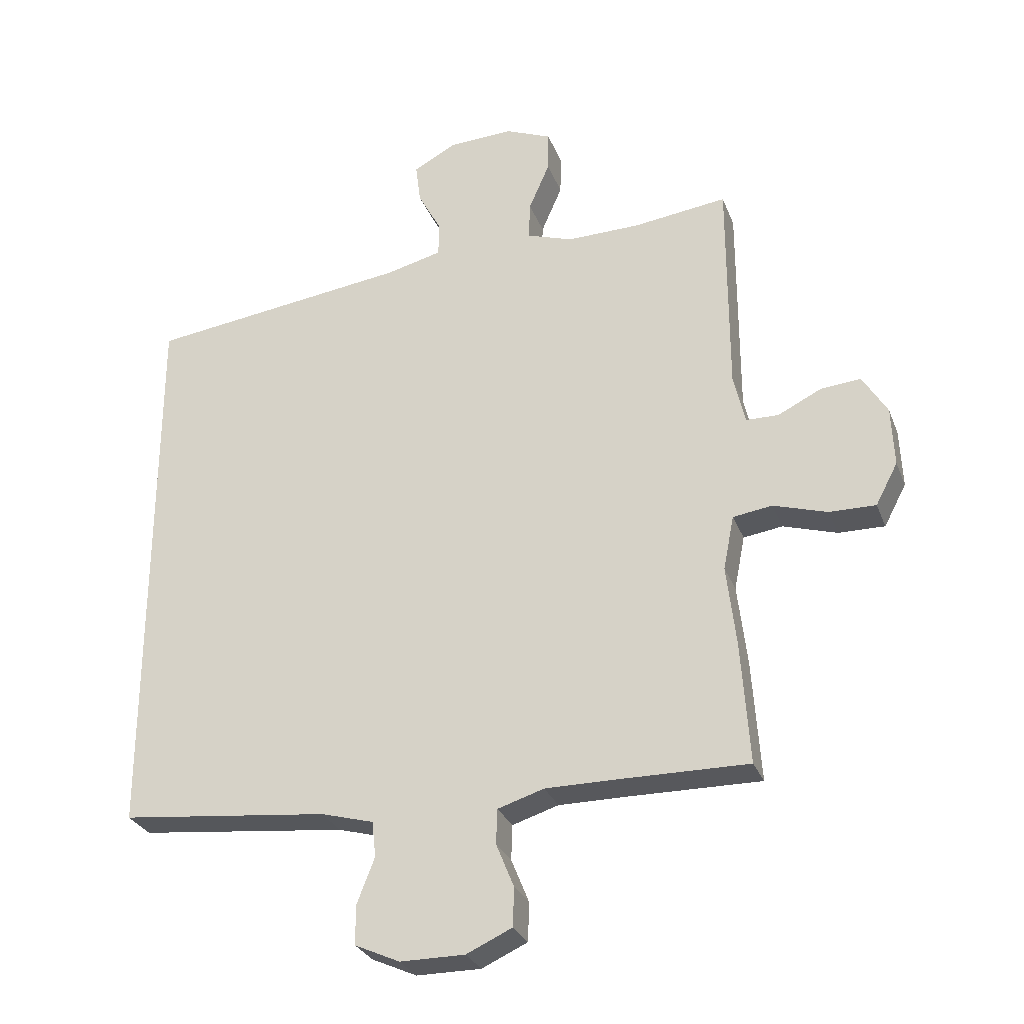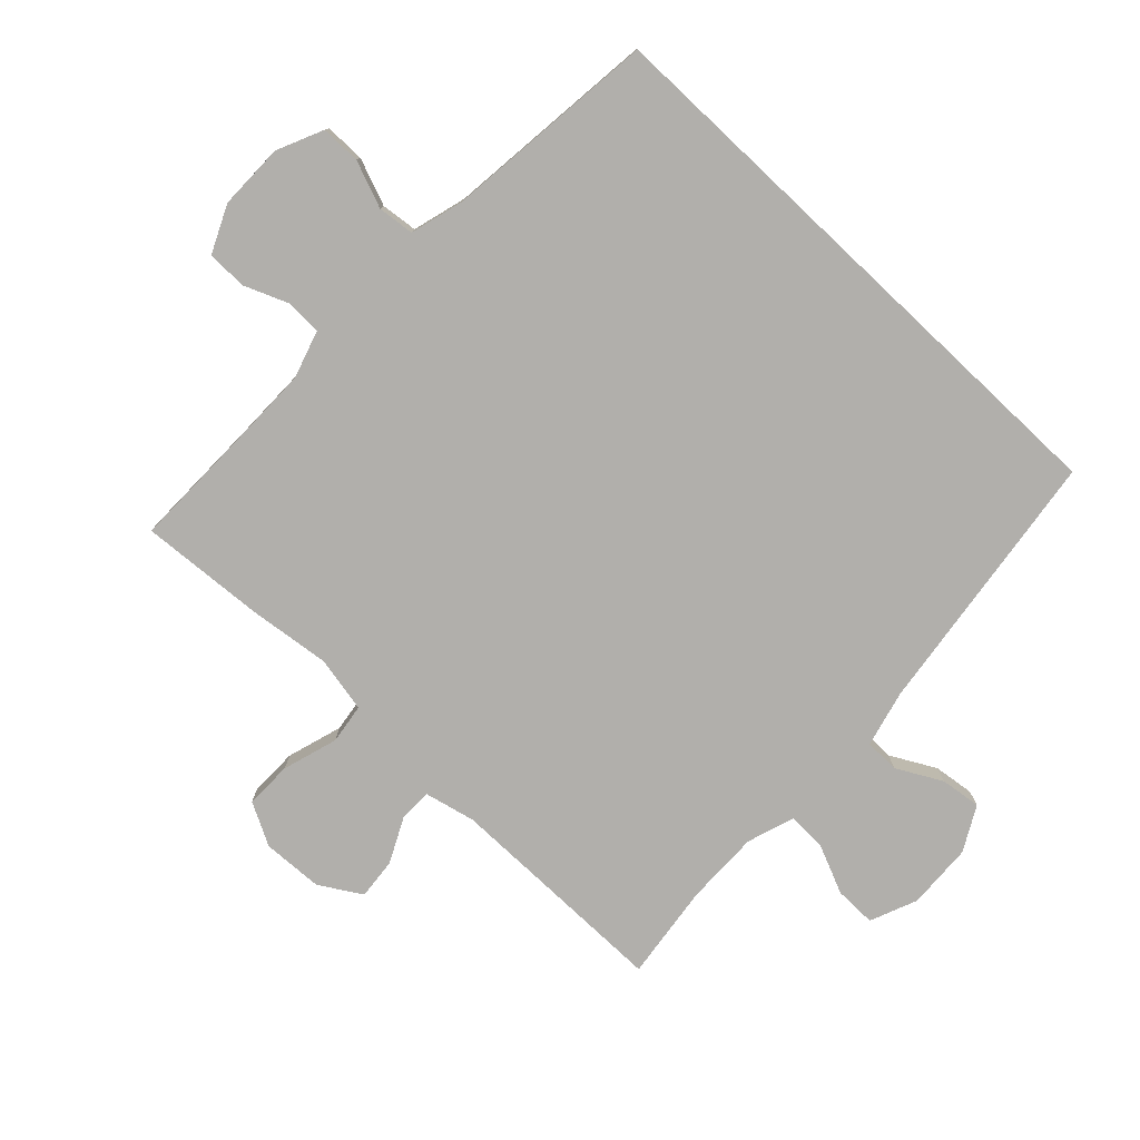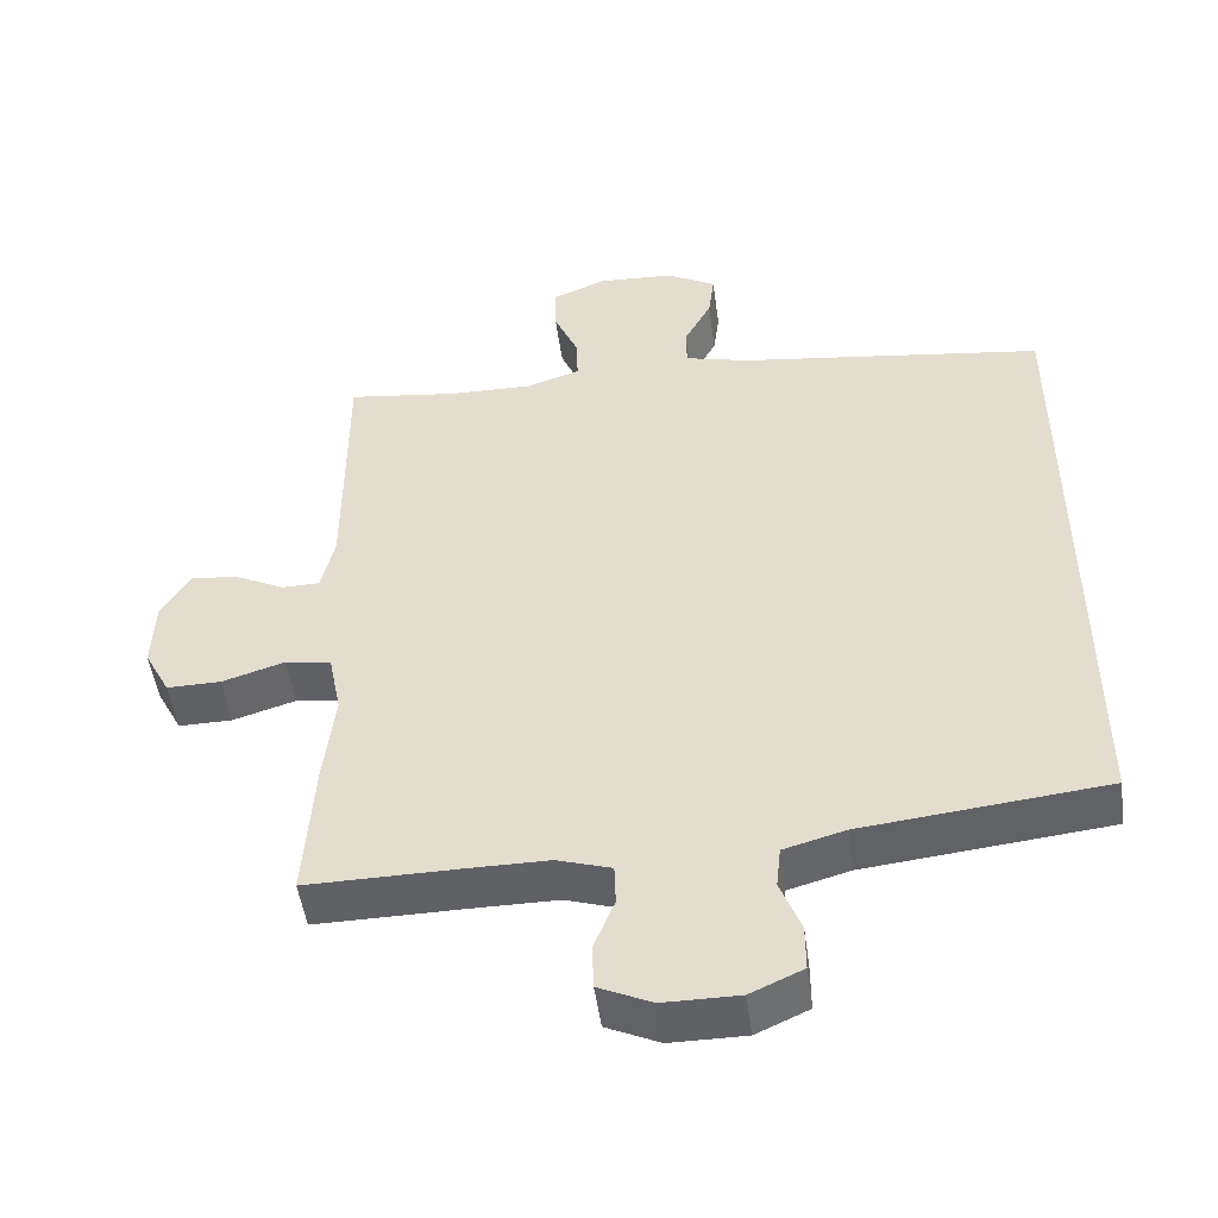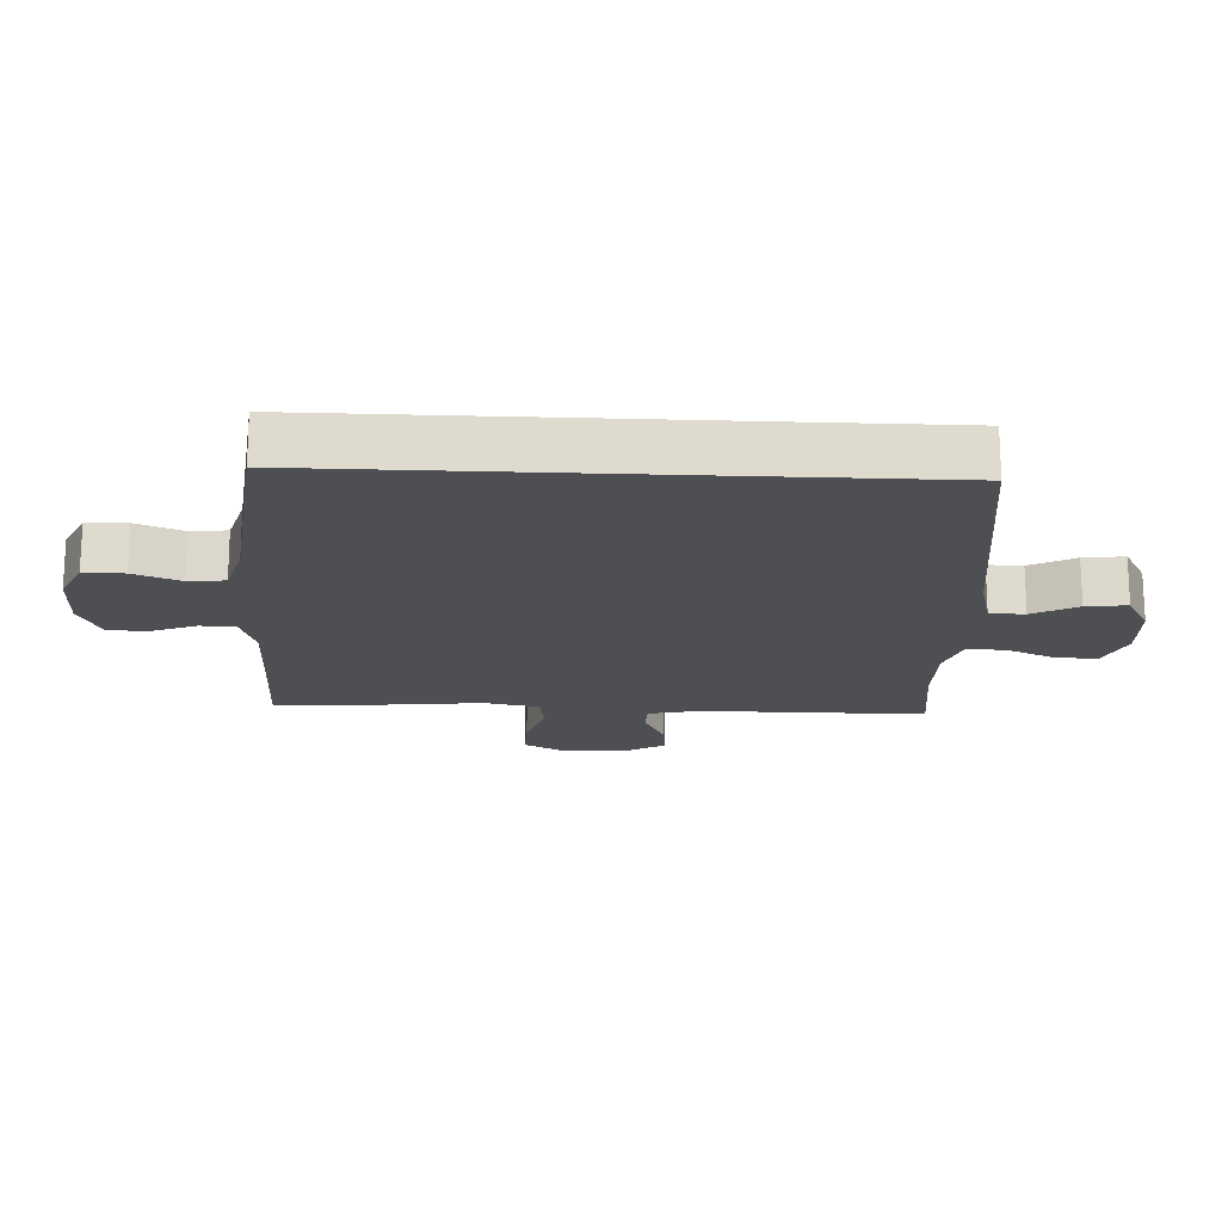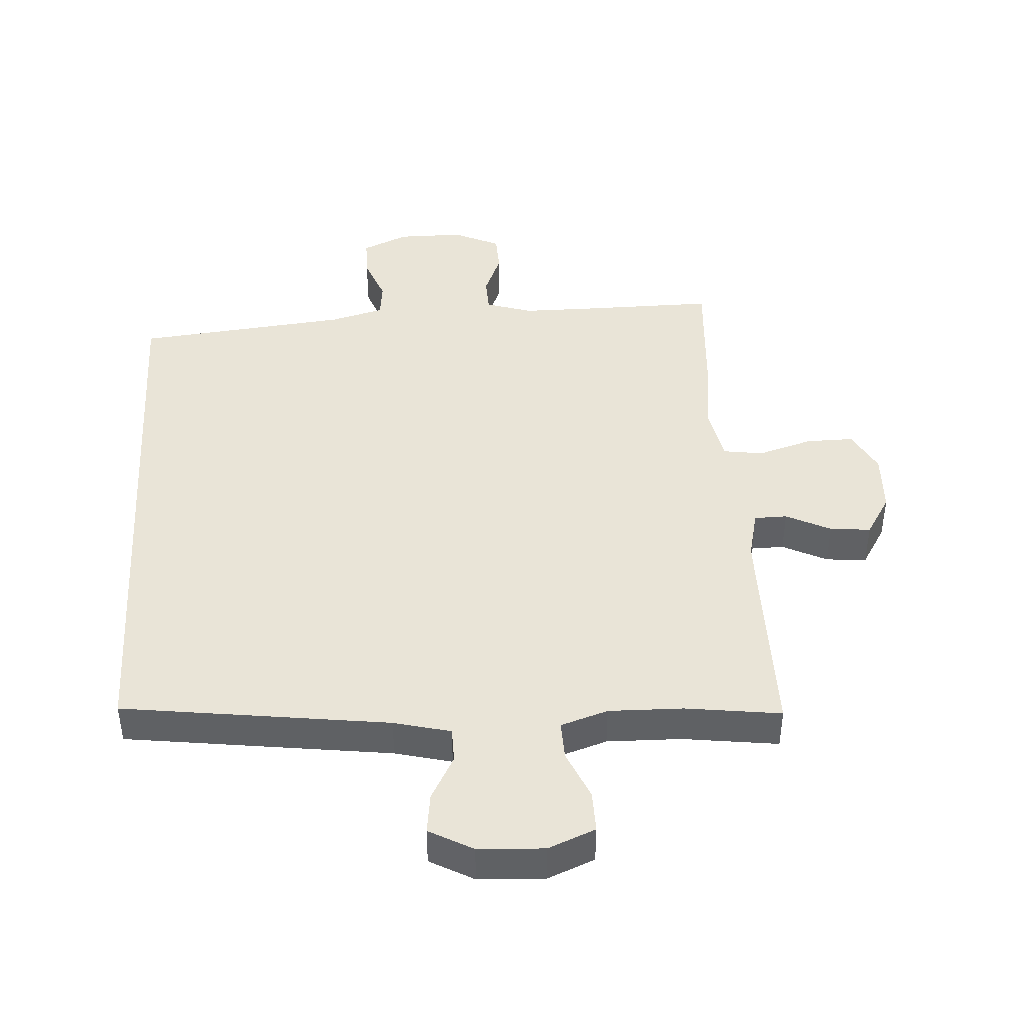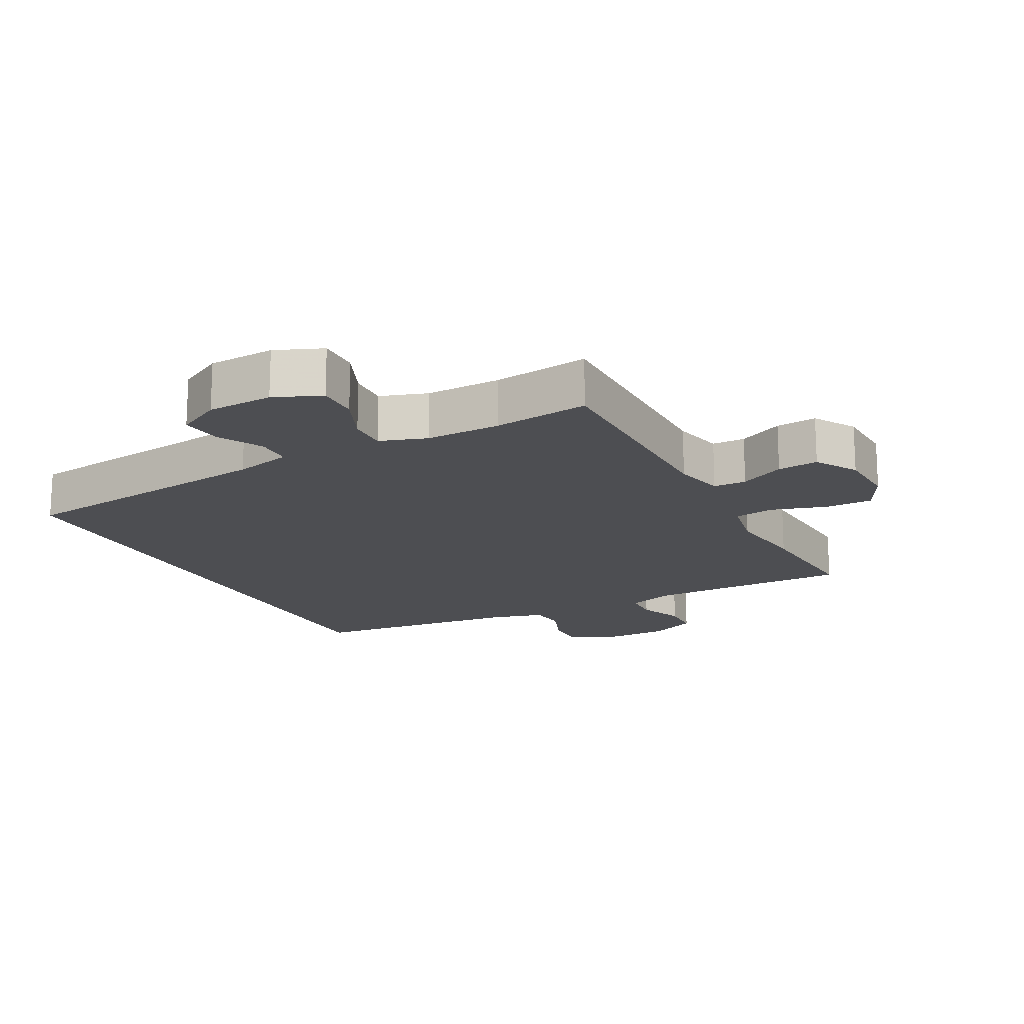
<metadata>
{"format":"obj","ext":"obj","renderer":"f3d","projection":"perspective","resolution":1024,"background":"white","views":[{"elev":-28.7,"azim":18.6,"up":"+Z"},{"elev":-78.2,"azim":-133.4,"up":"+Y"},{"elev":-49.4,"azim":-172.3,"up":"+Z"},{"elev":-18.2,"azim":-92.8,"up":"+Y"},{"elev":43.3,"azim":-3.5,"up":"+Y"},{"elev":-17.1,"azim":27.6,"up":"+Y"}]}
</metadata>
<code>
v 0.5 0.07 -0.5
v 0.298 0.07 -0.498
v 0.184 0.07 -0.498
v 0.111 0.07 -0.521
v 0.109 0.07 -0.576
v 0.137 0.07 -0.645
v 0.135 0.07 -0.706
v 0.063 0.07 -0.739
v -0.039 0.07 -0.739
v -0.11 0.07 -0.707
v -0.11 0.07 -0.645
v -0.082 0.07 -0.573
v -0.088 0.07 -0.517
v -0.171 0.07 -0.494
v -0.5 0.07 -0.459
v -0.5 0.07 0.429
v -0.087 0.07 0.483
v 0.001 0.07 0.505
v 0.002 0.07 0.559
v -0.035 0.07 0.628
v -0.043 0.07 0.691
v 0.025 0.07 0.728
v 0.127 0.07 0.733
v 0.2 0.07 0.703
v 0.199 0.07 0.639
v 0.166 0.07 0.563
v 0.164 0.07 0.503
v 0.237 0.07 0.479
v 0.352 0.07 0.481
v 0.5 0.07 0.5
v 0.5 0.07 0.151
v 0.518 0.07 0.073
v 0.569 0.07 0.072
v 0.638 0.07 0.106
v 0.701 0.07 0.112
v 0.74 0.07 0.048
v 0.744 0.07 -0.046
v 0.709 0.07 -0.112
v 0.636 0.07 -0.111
v 0.551 0.07 -0.085
v 0.489 0.07 -0.094
v 0.472 0.07 -0.18
v 0.487 0.07 -0.308
v 0.5 0 -0.5
v 0.298 0 -0.498
v 0.184 0 -0.498
v 0.111 0 -0.521
v 0.109 0 -0.576
v 0.137 0 -0.645
v 0.135 0 -0.706
v 0.063 0 -0.739
v -0.039 0 -0.739
v -0.11 0 -0.707
v -0.11 0 -0.645
v -0.082 0 -0.573
v -0.088 0 -0.517
v -0.171 0 -0.494
v -0.5 0 -0.459
v -0.5 0 0.429
v -0.087 0 0.483
v 0.001 0 0.505
v 0.002 0 0.559
v -0.035 0 0.628
v -0.043 0 0.691
v 0.025 0 0.728
v 0.127 0 0.733
v 0.2 0 0.703
v 0.199 0 0.639
v 0.166 0 0.563
v 0.164 0 0.503
v 0.237 0 0.479
v 0.352 0 0.481
v 0.5 0 0.5
v 0.5 0 0.151
v 0.518 0 0.073
v 0.569 0 0.072
v 0.638 0 0.106
v 0.701 0 0.112
v 0.74 0 0.048
v 0.744 0 -0.046
v 0.709 0 -0.112
v 0.636 0 -0.111
v 0.551 0 -0.085
v 0.489 0 -0.094
v 0.472 0 -0.18
v 0.487 0 -0.308
f 42 43 1 2
f 41 42 2 3
f 38 39 40
f 37 38 40
f 36 37 40
f 35 36 40
f 34 35 40
f 33 34 40
f 32 33 40 41
f 41 3 4
f 32 41 4
f 31 32 4
f 29 30 31 4
f 24 25 26
f 23 24 26
f 22 23 26
f 21 22 26
f 20 21 26
f 19 20 26
f 18 19 26 27
f 17 18 27 28
f 16 17 28
f 15 16 28
f 14 15 28
f 10 11 12
f 9 10 12
f 8 9 12
f 7 8 12
f 6 7 12
f 5 6 12
f 4 5 12 13
f 14 28 29
f 13 14 29
f 4 13 29
f 45 44 86 85
f 46 45 85 84
f 83 82 81
f 83 81 80
f 83 80 79
f 83 79 78
f 83 78 77
f 83 77 76
f 84 83 76 75
f 47 46 84
f 47 84 75
f 47 75 74
f 47 74 73 72
f 69 68 67
f 69 67 66
f 69 66 65
f 69 65 64
f 69 64 63
f 69 63 62
f 70 69 62 61
f 71 70 61 60
f 71 60 59
f 71 59 58
f 71 58 57
f 55 54 53
f 55 53 52
f 55 52 51
f 55 51 50
f 55 50 49
f 55 49 48
f 56 55 48 47
f 72 71 57
f 72 57 56
f 72 56 47
f 1 44 45 2
f 2 45 46 3
f 3 46 47 4
f 4 47 48 5
f 5 48 49 6
f 6 49 50 7
f 7 50 51 8
f 8 51 52 9
f 9 52 53 10
f 10 53 54 11
f 11 54 55 12
f 12 55 56 13
f 13 56 57 14
f 14 57 58 15
f 15 58 59 16
f 16 59 60 17
f 17 60 61 18
f 18 61 62 19
f 19 62 63 20
f 20 63 64 21
f 21 64 65 22
f 22 65 66 23
f 23 66 67 24
f 24 67 68 25
f 25 68 69 26
f 26 69 70 27
f 27 70 71 28
f 28 71 72 29
f 29 72 73 30
f 30 73 74 31
f 31 74 75 32
f 32 75 76 33
f 33 76 77 34
f 34 77 78 35
f 35 78 79 36
f 36 79 80 37
f 37 80 81 38
f 38 81 82 39
f 39 82 83 40
f 40 83 84 41
f 41 84 85 42
f 42 85 86 43
f 43 86 44 1

</code>
